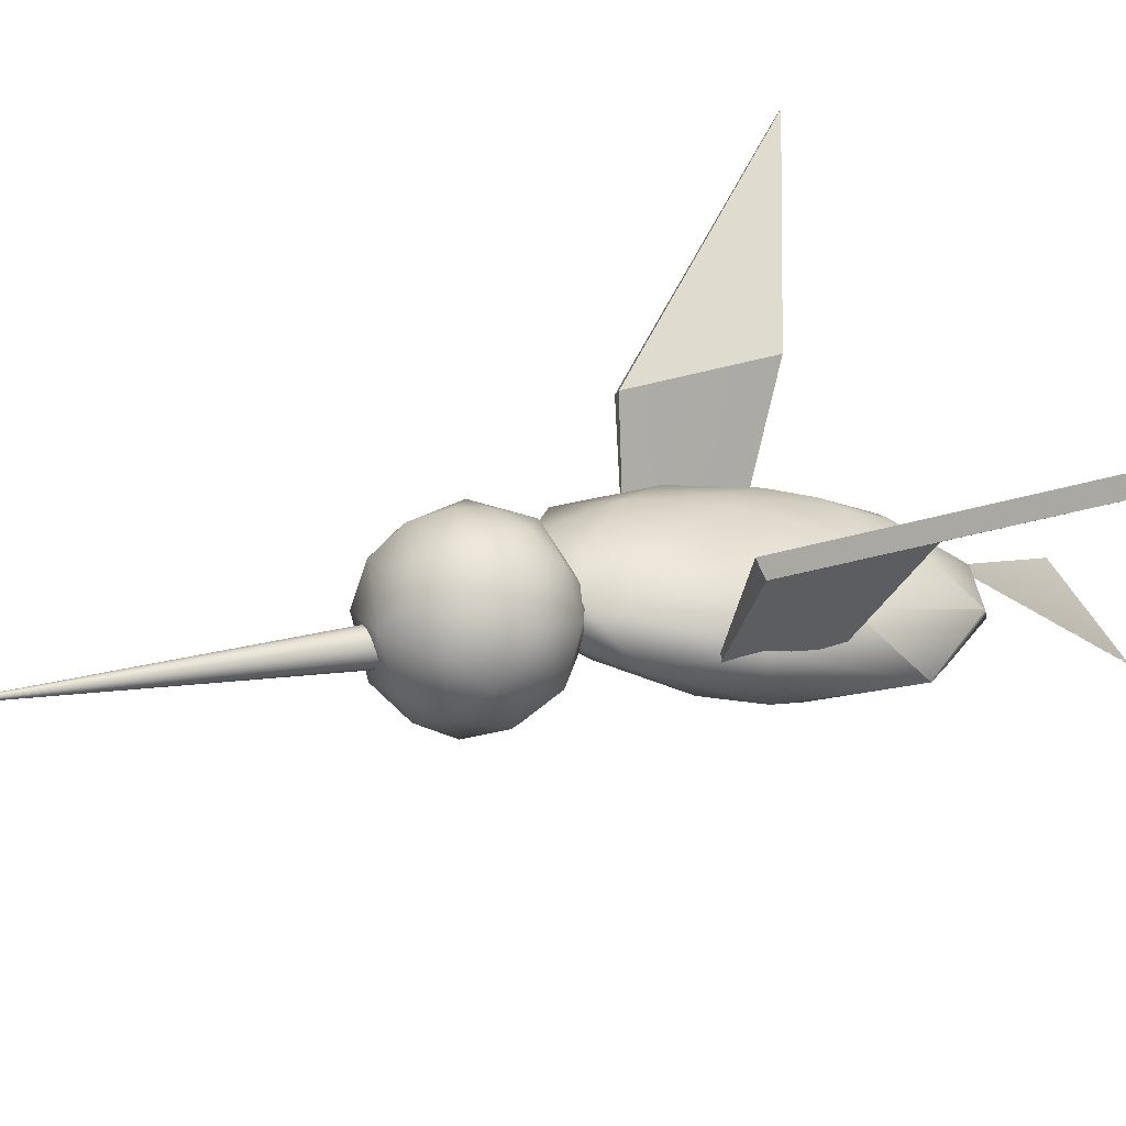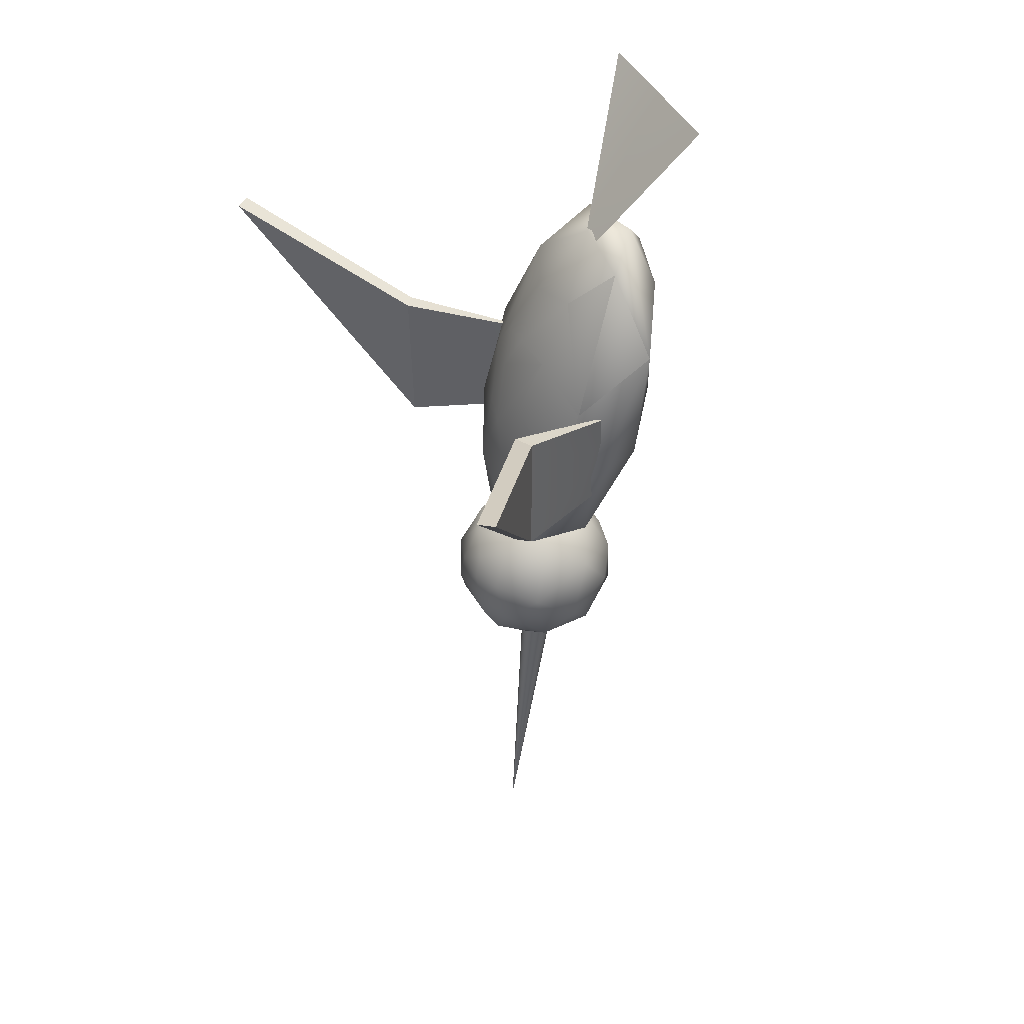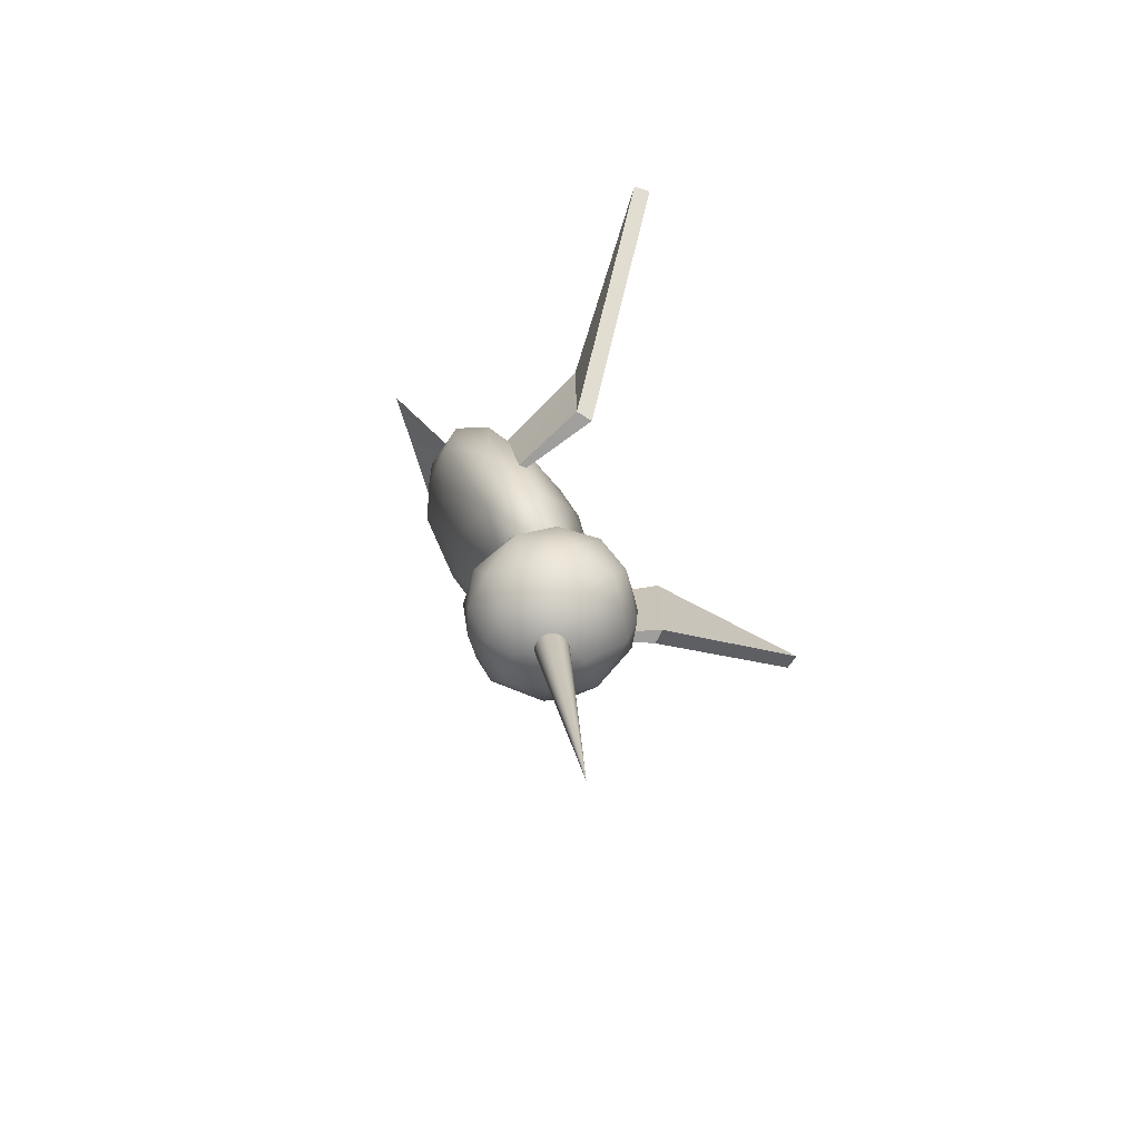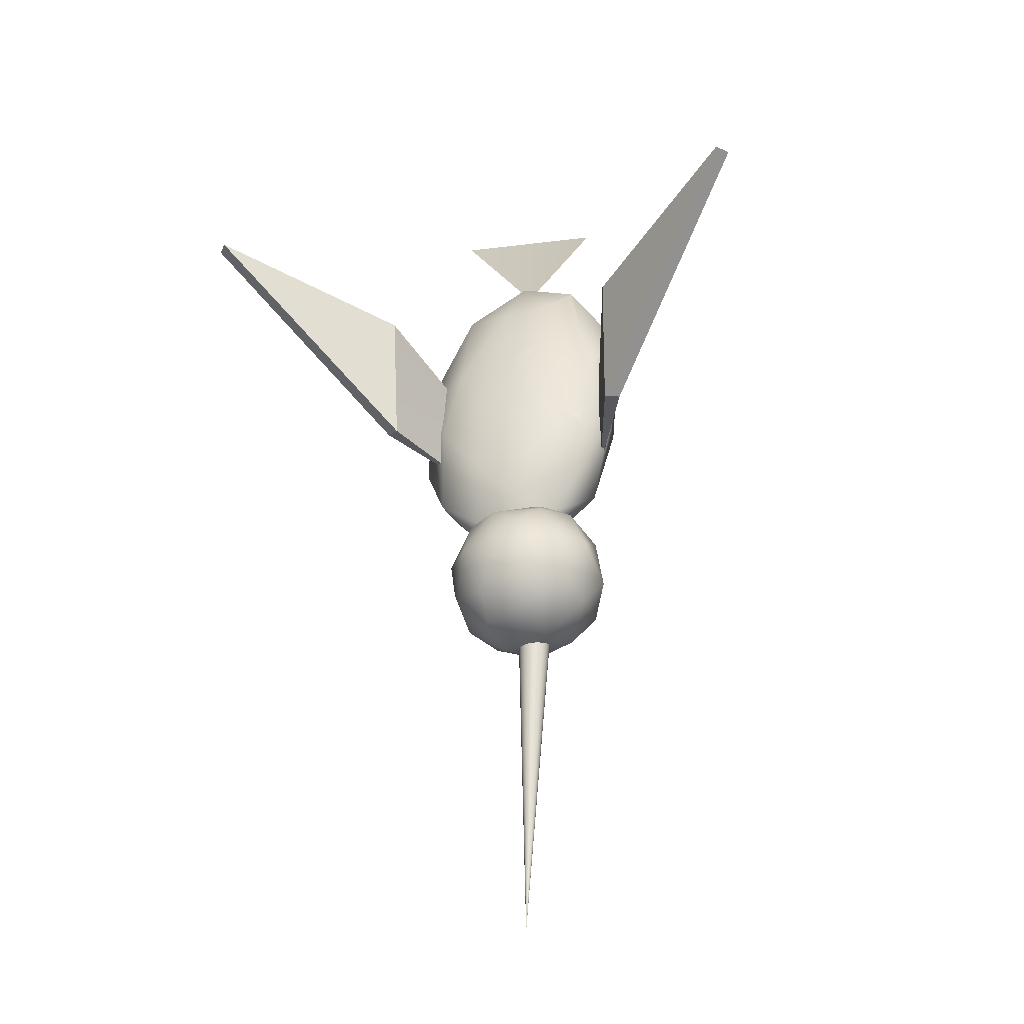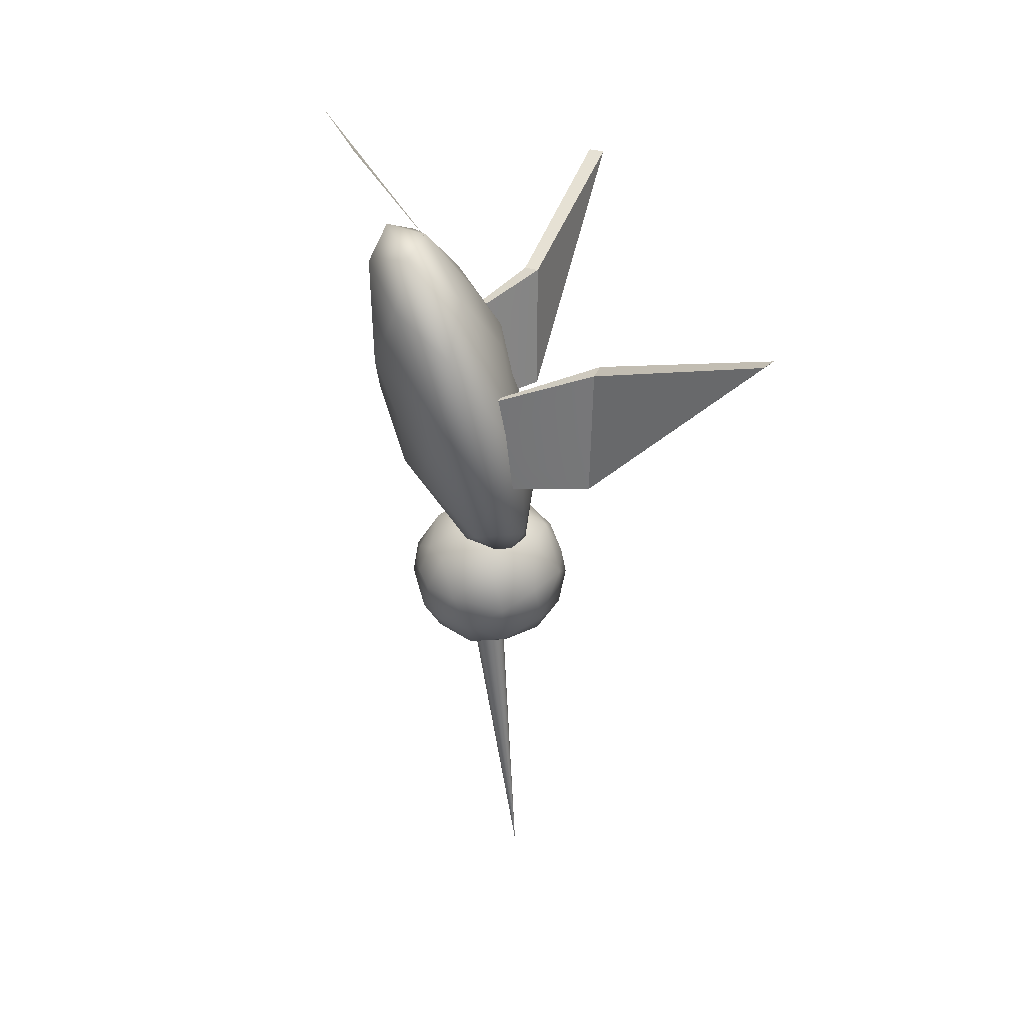
<metadata>
{"format":"obj","ext":"obj","renderer":"f3d","projection":"perspective","resolution":1024,"background":"white","views":[{"elev":34.2,"azim":69.1,"up":"+Z"},{"elev":43.7,"azim":62.6,"up":"+Y"},{"elev":-70.6,"azim":-71.9,"up":"+Y"},{"elev":-25.1,"azim":17.5,"up":"+Y"},{"elev":29.4,"azim":-104.2,"up":"+Y"}]}
</metadata>
<code>
o object_6
v 2.867 1.409 3.53
v 2.417 1.435 3.537
v 2.734 0.9961 3.823
v 2.417 1.435 3.537
v 2.867 1.409 3.53
v 2.734 0.9961 3.823
f 1 2 3
f 4 5 6
o object_4.003
v 2.875 -0.2844 4.183
v 2.679 -0.3458 4.131
v 2.856 -0.3849 4.067
v 2.864 -0.3187 3.828
v 2.908 -0.361 3.943
v 2.778 -0.3837 3.891
v 2.974 -0.2779 3.907
v 2.932 -0.1927 4.181
v 2.851 -0.2181 4.221
v 2.841 -0.1529 4.228
v 2.713 -0.1654 4.235
v 2.979 -0.2789 4.064
v 2.999 -0.1013 4.101
v 3.021 -0.1905 3.978
v 2.981 -0.02463 3.918
v 2.969 -0.1373 3.837
v 2.893 -0.08341 4.196
v 2.884 -0.08886 3.778
v 2.891 -0.2253 3.778
v 2.931 0.0357 4.039
v 2.806 -0.1123 3.753
v 2.837 -0.1605 3.751
v 2.739 -0.1103 3.751
v 2.863 0.02104 4.144
v 2.794 -0.02998 4.204
v 2.812 -0.0947 4.227
v 2.838 0.0289 3.837
v 2.802 -0.05391 3.769
v 2.839 0.07526 3.926
v 2.713 -0.1654 4.235
v 2.739 -0.1103 3.751
v 2.707 0.08762 4.005
v 2.836 0.08003 4.044
v 2.732 -0.02171 3.786
v 2.713 0.0202 4.165
v 2.718 -0.08972 4.221
v 2.713 -0.1654 4.235
v 2.567 -0.01495 3.947
v 2.695 0.06928 3.909
v 2.679 -0.1385 3.764
v 2.657 -0.03082 3.81
v 2.622 -0.1091 4.189
v 2.546 -0.1201 4.086
v 2.619 0.004802 4.105
v 2.521 -0.1667 3.974
v 2.576 -0.2463 3.874
v 2.588 -0.1365 3.828
v 2.579 -0.2477 4.118
v 2.655 -0.2443 3.792
v 2.685 -0.2606 4.204
v 2.643 -0.3435 3.896
v 2.577 -0.3082 3.988
v 2.679 -0.3458 4.131
v 2.734 -0.2395 3.763
v 2.739 -0.1103 3.751
v 2.739 -0.324 3.817
v 2.705 -0.3959 4.029
v 2.778 -0.3837 3.891
v 2.856 -0.3849 4.067
v 2.856 -0.3849 4.067
v 2.891 -0.2253 3.778
v 2.837 -0.1605 3.751
v 2.864 -0.3187 3.828
v 2.851 -0.2181 4.221
v 2.875 -0.2844 4.183
v 2.685 -0.2606 4.204
v 2.713 -0.1654 4.235
v 2.685 -0.2606 4.204
v 2.739 -0.324 3.817
v 2.837 -0.1605 3.751
f 7 8 9
f 10 11 12
f 11 9 12
f 13 11 10
f 14 15 7
f 16 17 15
f 14 7 18
f 14 18 19
f 16 15 14
f 19 18 20
f 21 20 22
f 19 20 21
f 23 14 19
f 24 22 25
f 26 19 21
f 27 28 29
f 30 19 26
f 30 23 19
f 31 32 23
f 33 24 34
f 31 23 30
f 34 24 27
f 21 35 26
f 36 16 32
f 34 27 37
f 38 39 35
f 40 33 34
f 41 30 39
f 31 30 41
f 40 34 37
f 42 32 31
f 32 42 43
f 44 38 45
f 42 31 41
f 37 46 47 40
f 42 41 48
f 49 50 44
f 51 49 44
f 52 51 53
f 51 54 49
f 52 53 55
f 56 43 48
f 56 48 54
f 57 58 52
f 57 52 55
f 59 54 58
f 60 46 61
f 60 55 46
f 62 57 55
f 62 55 60
f 63 57 64
f 65 63 64
f 66 59 63
f 67 60 68
f 69 64 62
f 70 56 71
f 72 8 7
f 73 74 15
f 10 75 25
f 9 11 18
f 7 9 18
f 18 11 13
f 13 10 25
f 18 13 20
f 13 25 22
f 20 13 22
f 16 14 23
f 25 28 24
f 21 22 24
f 24 28 27
f 16 23 32
f 21 24 33
f 21 33 35
f 39 26 35
f 30 26 39
f 35 33 45
f 38 35 45
f 41 39 38
f 45 33 40
f 45 40 47
f 41 38 50
f 50 38 44
f 45 47 44
f 41 50 48
f 44 47 53
f 53 47 46
f 48 50 49
f 42 48 43
f 51 44 53
f 53 46 55
f 48 49 54
f 54 51 58
f 51 52 58
f 56 54 59
f 63 58 57
f 59 58 63
f 60 61 76
f 57 62 64
f 62 60 67
o object_1.003
v 3.147 0.5419 4.206
v 3.094 0.4064 4.064
v 3.053 0.5117 3.952
v 3.145 0.3468 4.204
v 2.983 0.3003 3.846
v 2.982 0.571 3.824
v 3.148 0.733 4.208
v 3.106 0.7386 4.238
v 3.034 0.4886 4.041
v 3.106 0.3384 4.238
v 2.983 0.3003 3.846
v 2.982 0.571 3.824
v 3.106 0.3384 4.238
v 2.983 0.3003 3.846
v 3.145 0.3468 4.204
v 3.598 0.9519 4.551
v 3.145 0.3468 4.204
v 3.147 0.5419 4.206
v 3.148 0.733 4.208
v 3.106 0.7386 4.238
v 3.106 0.3384 4.238
v 3.568 0.9519 4.591
v 3.568 0.9519 4.591
v 3.145 0.3468 4.204
v 3.598 0.9519 4.551
v 3.106 0.3384 4.238
v 3.148 0.733 4.208
v 3.106 0.7386 4.238
v 3.598 0.9519 4.551
v 3.106 0.7386 4.238
v 3.148 0.733 4.208
v 2.982 0.571 3.824
v 3.568 0.9519 4.591
f 77 78 79
f 80 81 78
f 81 79 78
f 82 79 81
f 78 77 80
f 83 77 79
f 79 82 83
f 84 85 86
f 86 85 87
f 88 85 84
f 87 85 88
f 89 90 91
f 92 93 94
f 92 94 95
f 96 97 98
f 99 100 101
f 102 100 99
f 103 104 105
f 106 107 108
f 104 109 105
o object_7
v 2.355 0.5239 4.206
v 2.45 0.498 3.952
v 2.414 0.3909 4.064
v 2.366 0.329 4.204
v 2.529 0.2899 3.846
v 2.518 0.5605 3.824
v 2.345 0.7147 4.208
v 2.387 0.7222 4.238
v 2.405 0.3224 4.238
v 2.47 0.4757 4.041
v 2.529 0.2899 3.846
v 2.518 0.5605 3.824
v 2.405 0.3224 4.238
v 2.366 0.329 4.204
v 2.529 0.2899 3.846
v 1.886 0.9129 4.551
v 2.355 0.5239 4.206
v 2.366 0.329 4.204
v 2.345 0.7147 4.208
v 2.387 0.7222 4.238
v 1.916 0.9143 4.591
v 2.405 0.3224 4.238
v 1.916 0.9143 4.591
v 1.886 0.9129 4.551
v 2.366 0.329 4.204
v 2.405 0.3224 4.238
v 2.345 0.7147 4.208
v 1.886 0.9129 4.551
v 2.387 0.7222 4.238
v 2.387 0.7222 4.238
v 2.518 0.5605 3.824
v 2.345 0.7147 4.208
v 1.916 0.9143 4.591
f 110 111 112
f 113 112 114
f 114 112 111
f 115 114 111
f 112 113 110
f 116 111 110
f 111 116 115
f 117 118 119
f 118 120 119
f 121 117 119
f 120 121 119
f 122 123 124
f 125 126 127
f 125 128 126
f 129 130 131
f 132 133 134
f 135 132 134
f 136 137 138
f 139 140 141
f 138 137 142
o object_3.003
v 2.798 -0.8415 4.062
v 2.793 -0.8415 4.062
v 2.793 -1.307 4.084
v 2.802 -0.8417 4.06
v 2.793 -1.307 4.084
v 2.807 -0.8419 4.058
v 2.793 -1.307 4.084
v 2.81 -0.8422 4.055
v 2.793 -1.307 4.084
v 2.813 -0.8426 4.052
v 2.793 -1.307 4.084
v 2.816 -0.843 4.048
v 2.793 -1.307 4.084
v 2.817 -0.8434 4.043
v 2.793 -1.307 4.084
v 2.817 -0.8439 4.038
v 2.793 -1.307 4.084
v 2.817 -0.8444 4.034
v 2.793 -1.307 4.084
v 2.816 -0.8448 4.029
v 2.793 -1.307 4.084
v 2.813 -0.8452 4.025
v 2.793 -1.307 4.084
v 2.811 -0.8456 4.021
v 2.793 -1.307 4.084
v 2.807 -0.8459 4.018
v 2.793 -1.307 4.084
v 2.803 -0.8461 4.016
v 2.793 -1.307 4.084
v 2.798 -0.8462 4.015
v 2.793 -1.307 4.084
v 2.794 -0.8463 4.014
v 2.793 -1.307 4.084
v 2.789 -0.8462 4.015
v 2.793 -1.307 4.084
v 2.784 -0.8461 4.016
v 2.793 -1.307 4.084
v 2.78 -0.8459 4.018
v 2.793 -1.307 4.084
v 2.776 -0.8456 4.021
v 2.793 -1.307 4.084
v 2.773 -0.8452 4.025
v 2.793 -1.307 4.084
v 2.771 -0.8448 4.029
v 2.793 -1.307 4.084
v 2.77 -0.8444 4.033
v 2.793 -1.307 4.084
v 2.769 -0.8439 4.038
v 2.793 -1.307 4.084
v 2.77 -0.8434 4.043
v 2.793 -1.307 4.084
v 2.771 -0.843 4.047
v 2.793 -1.307 4.084
v 2.773 -0.8426 4.051
v 2.793 -1.307 4.084
v 2.776 -0.8422 4.055
v 2.793 -1.307 4.084
v 2.78 -0.8419 4.058
v 2.793 -1.307 4.084
v 2.784 -0.8417 4.06
v 2.793 -1.307 4.084
v 2.788 -0.8415 4.062
v 2.793 -1.307 4.084
v 2.793 -0.8415 4.062
v 2.793 -1.307 4.084
v 2.803 -0.3758 4.039
v 2.793 -0.3757 4.04
v 2.82 -0.3765 4.032
v 2.812 -0.376 4.037
v 2.834 -0.3778 4.019
v 2.828 -0.3771 4.026
v 2.841 -0.3795 4.002
v 2.838 -0.3786 4.011
v 2.841 -0.3814 3.983
v 2.842 -0.3805 3.992
v 2.834 -0.3831 3.966
v 2.838 -0.3823 3.974
v 2.821 -0.3844 3.952
v 2.828 -0.3838 3.958
v 2.803 -0.3852 3.945
v 2.813 -0.3849 3.948
v 2.794 -0.3852 3.944
v 2.776 -0.3849 3.948
v 2.785 -0.3852 3.945
v 2.76 -0.3838 3.958
v 2.767 -0.3844 3.952
v 2.749 -0.3823 3.973
v 2.754 -0.3831 3.965
v 2.745 -0.3805 3.992
v 2.746 -0.3814 3.982
v 2.749 -0.3786 4.01
v 2.746 -0.3795 4.001
v 2.759 -0.3771 4.026
v 2.753 -0.3778 4.018
v 2.775 -0.376 4.036
v 2.767 -0.3765 4.032
v 2.793 -0.3757 4.04
v 2.784 -0.3758 4.039
v 2.785 -0.3852 3.945
v 2.794 -0.3805 3.992
v 2.794 -0.3852 3.944
v 2.776 -0.3849 3.948
v 2.76 -0.3838 3.958
v 2.767 -0.3844 3.952
v 2.754 -0.3831 3.965
v 2.749 -0.3823 3.973
v 2.746 -0.3814 3.982
v 2.821 -0.3844 3.952
v 2.828 -0.3838 3.958
v 2.813 -0.3849 3.948
v 2.803 -0.3852 3.945
v 2.834 -0.3831 3.966
v 2.838 -0.3823 3.974
v 2.841 -0.3814 3.983
v 2.745 -0.3805 3.992
v 2.746 -0.3795 4.001
v 2.749 -0.3786 4.01
v 2.759 -0.3771 4.026
v 2.753 -0.3778 4.018
v 2.767 -0.3765 4.032
v 2.775 -0.376 4.036
v 2.784 -0.3758 4.039
v 2.793 -0.3757 4.04
v 2.838 -0.3786 4.011
v 2.841 -0.3795 4.002
v 2.842 -0.3805 3.992
v 2.834 -0.3778 4.019
v 2.82 -0.3765 4.032
v 2.812 -0.376 4.037
v 2.828 -0.3771 4.026
v 2.803 -0.3758 4.039
f 143 144 145
f 146 143 147
f 148 146 149
f 150 148 151
f 152 150 153
f 154 152 155
f 156 154 157
f 158 156 159
f 160 158 161
f 162 160 163
f 164 162 165
f 166 164 167
f 168 166 169
f 170 168 171
f 172 170 173
f 174 172 175
f 176 174 177
f 178 176 179
f 180 178 181
f 182 180 183
f 184 182 185
f 186 184 187
f 188 186 189
f 190 188 191
f 192 190 193
f 194 192 195
f 196 194 197
f 198 196 199
f 200 198 201
f 202 200 203
f 204 202 205
f 206 204 207
f 143 208 209 144
f 148 210 211 146
f 146 211 208 143
f 152 212 213 150
f 156 214 215 154
f 154 215 212 152
f 150 213 210 148
f 160 216 217 158
f 164 218 219 162
f 162 219 216 160
f 168 220 221 166
f 172 222 223 170
f 170 223 220 168
f 166 221 218 164
f 158 217 214 156
f 174 224 222 172
f 178 225 226 176
f 182 227 228 180
f 180 228 225 178
f 186 229 230 184
f 190 231 232 188
f 188 232 229 186
f 184 230 227 182
f 194 233 234 192
f 198 235 236 196
f 196 236 233 194
f 202 237 238 200
f 206 239 240 204
f 204 240 237 202
f 200 238 235 198
f 192 234 231 190
f 176 226 224 174
f 241 242 243
f 244 242 241
f 245 242 246
f 242 245 247
f 248 242 247
f 244 246 242
f 249 242 248
f 250 242 251
f 252 242 250
f 242 253 243
f 242 254 251
f 255 242 256
f 242 252 253
f 242 255 254
f 242 249 257
f 242 258 259
f 260 242 261
f 259 261 242
f 257 258 242
f 242 262 263
f 263 264 242
f 262 242 260
f 265 242 264
f 266 267 242
f 267 268 242
f 266 242 269
f 270 242 271
f 272 242 270
f 269 242 272
f 242 273 271
f 273 242 265
f 256 242 268
o object_5.002
v 2.876 1.011 3.792
v 2.985 0.622 3.963
v 3.037 0.8009 3.758
v 2.82 0.7155 4
v 2.97 0.3732 4.033
v 2.985 0.622 3.963
v 2.97 0.3732 4.033
v 2.777 0.5292 4.057
v 2.776 1.076 3.687
v 3.037 0.8009 3.758
v 2.867 0.9276 3.648
v 2.721 0.738 4.021
v 2.81 0.9035 3.911
v 2.705 1.059 3.79
v 2.72 0.9862 3.619
v 2.571 1.044 3.708
v 2.531 0.9137 3.855
v 2.671 0.8751 3.933
v 2.805 0.5375 3.654
v 2.727 0.3045 3.712
v 2.621 0.5027 3.677
v 2.534 0.6667 3.663
v 2.536 0.8962 3.658
v 2.651 0.6966 3.614
v 2.417 0.7739 3.788
v 2.617 0.7138 3.998
v 2.543 0.6133 4.003
v 2.82 0.7155 4
v 2.646 0.6019 4.038
v 2.41 0.5563 3.768
v 2.399 0.6005 3.907
v 2.506 0.4098 3.736
v 2.492 0.3916 4.03
v 2.501 0.1288 3.883
v 2.403 0.298 3.917
v 2.624 0.2906 3.742
v 2.715 0.4497 4.098
v 2.623 0.463 4.07
v 2.621 0.2476 4.102
v 2.495 0.1255 4.036
v 2.82 0.7155 4
v 2.727 0.3045 3.712
v 2.66 0.03693 3.89
v 2.634 0.02984 4.077
v 2.667 -0.04896 4.019
v 2.727 0.3045 3.712
v 2.795 0.1069 3.834
v 2.812 -0.02546 3.954
v 2.767 0.09316 4.099
v 2.881 0.05159 4.058
v 2.78 0.292 4.109
v 2.814 0.2984 3.721
v 2.981 0.1398 3.924
v 2.82 0.7155 4
v 2.777 0.5292 4.057
v 2.837 0.3655 4.07
v 2.924 0.2973 3.777
v 3.044 0.4045 3.941
v 2.97 0.3732 4.033
v 3.013 0.4302 3.78
v 2.807 0.4369 3.686
v 2.985 0.622 3.963
v 3.037 0.8009 3.758
v 2.805 0.5375 3.654
v 2.727 0.3045 3.712
v 2.907 0.5662 3.677
v 2.72 0.9862 3.619
v 2.867 0.9276 3.648
v 3.037 0.8009 3.758
v 2.907 0.5662 3.677
v 2.985 0.622 3.963
v 2.81 0.9035 3.911
v 2.876 1.011 3.792
f 274 275 276
f 277 278 279
f 280 277 281
f 282 283 284
f 285 277 286
f 287 286 274
f 282 284 288
f 288 289 282
f 290 291 287
f 290 287 289
f 292 293 294
f 295 296 297
f 298 289 296
f 299 290 300
f 301 285 302
f 295 297 294
f 303 296 295
f 304 290 298
f 298 296 303
f 302 299 300
f 305 295 294
f 306 300 304
f 307 308 303 305
f 309 305 294
f 306 304 308
f 307 305 309
f 310 302 311
f 312 306 313
f 314 302 310
f 313 308 307
f 309 294 315
f 316 307 309
f 310 311 312
f 317 312 313
f 318 313 307
f 318 307 316
f 316 309 319
f 320 316 319
f 316 321 318
f 322 312 317
f 323 322 317 318
f 324 310 312
f 321 316 320
f 323 318 321
f 325 320 319
f 326 321 320
f 327 310 328
f 328 310 329
f 330 326 320 325
f 331 323 326
f 332 323 331
f 328 329 332
f 333 330 334
f 335 332 331
f 336 331 333
f 335 331 336
f 337 334 338
f 339 337 340 341
f 342 343 284
f 277 344 286
f 274 283 282
f 288 292 297
f 274 282 287
f 291 286 287
f 285 286 291
f 296 288 297
f 287 282 289
f 289 288 296
f 285 291 299
f 297 292 294
f 299 291 290
f 290 289 298
f 285 299 302
f 300 290 304
f 303 295 305
f 308 298 303
f 304 298 308
f 302 300 311
f 311 300 306
f 306 308 313
f 311 306 312
f 317 313 318
f 324 312 322
f 310 324 329
f 323 321 326
f 324 322 323
f 324 323 329
f 325 319 334
f 329 323 332
f 330 325 334
f 331 326 333
f 333 326 330
f 333 334 339
f 339 334 337
f 336 333 339
f 345 335 346

</code>
